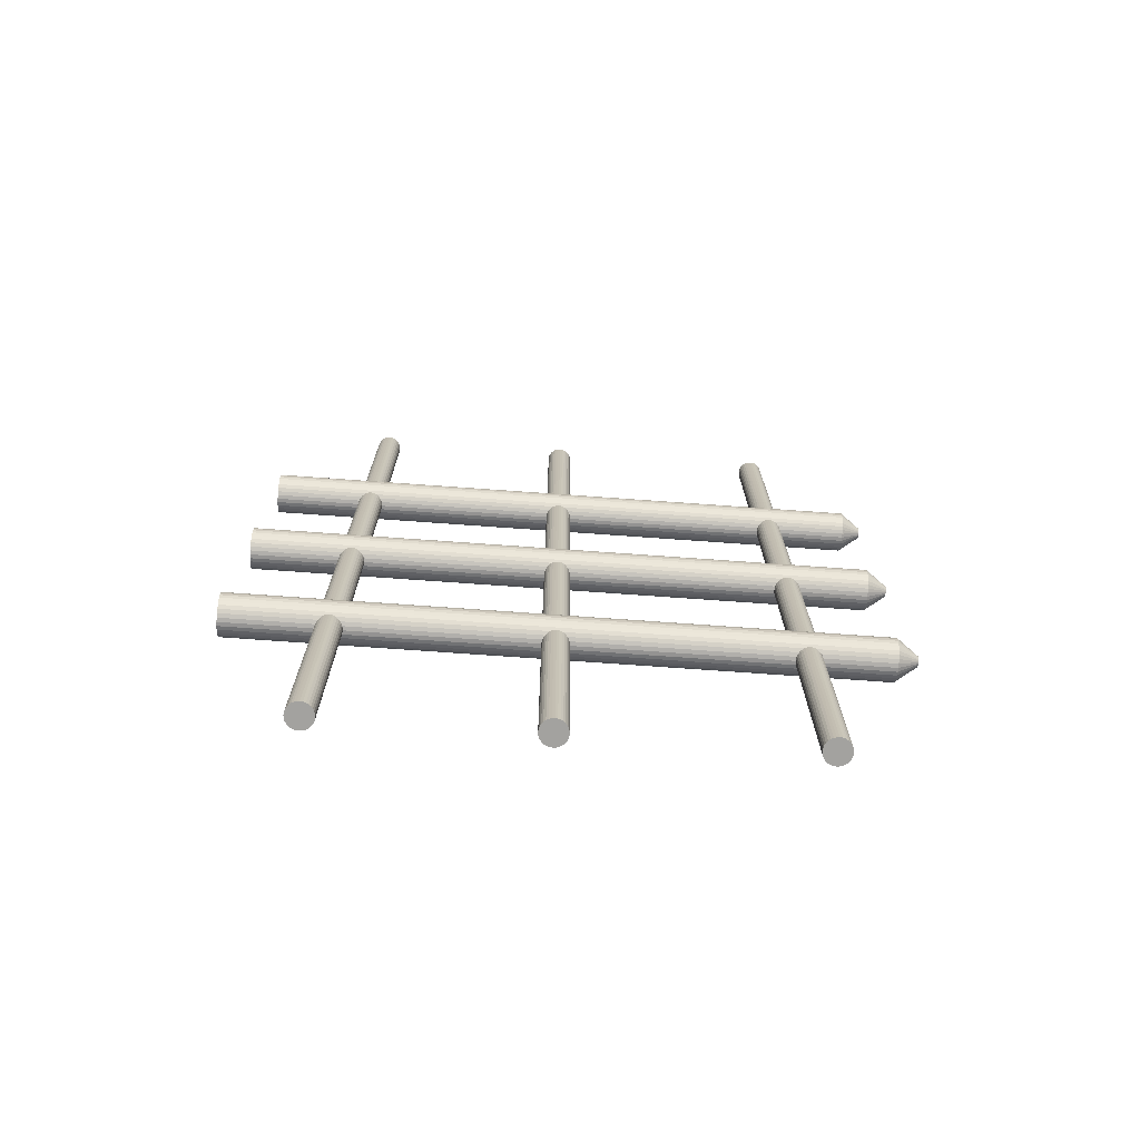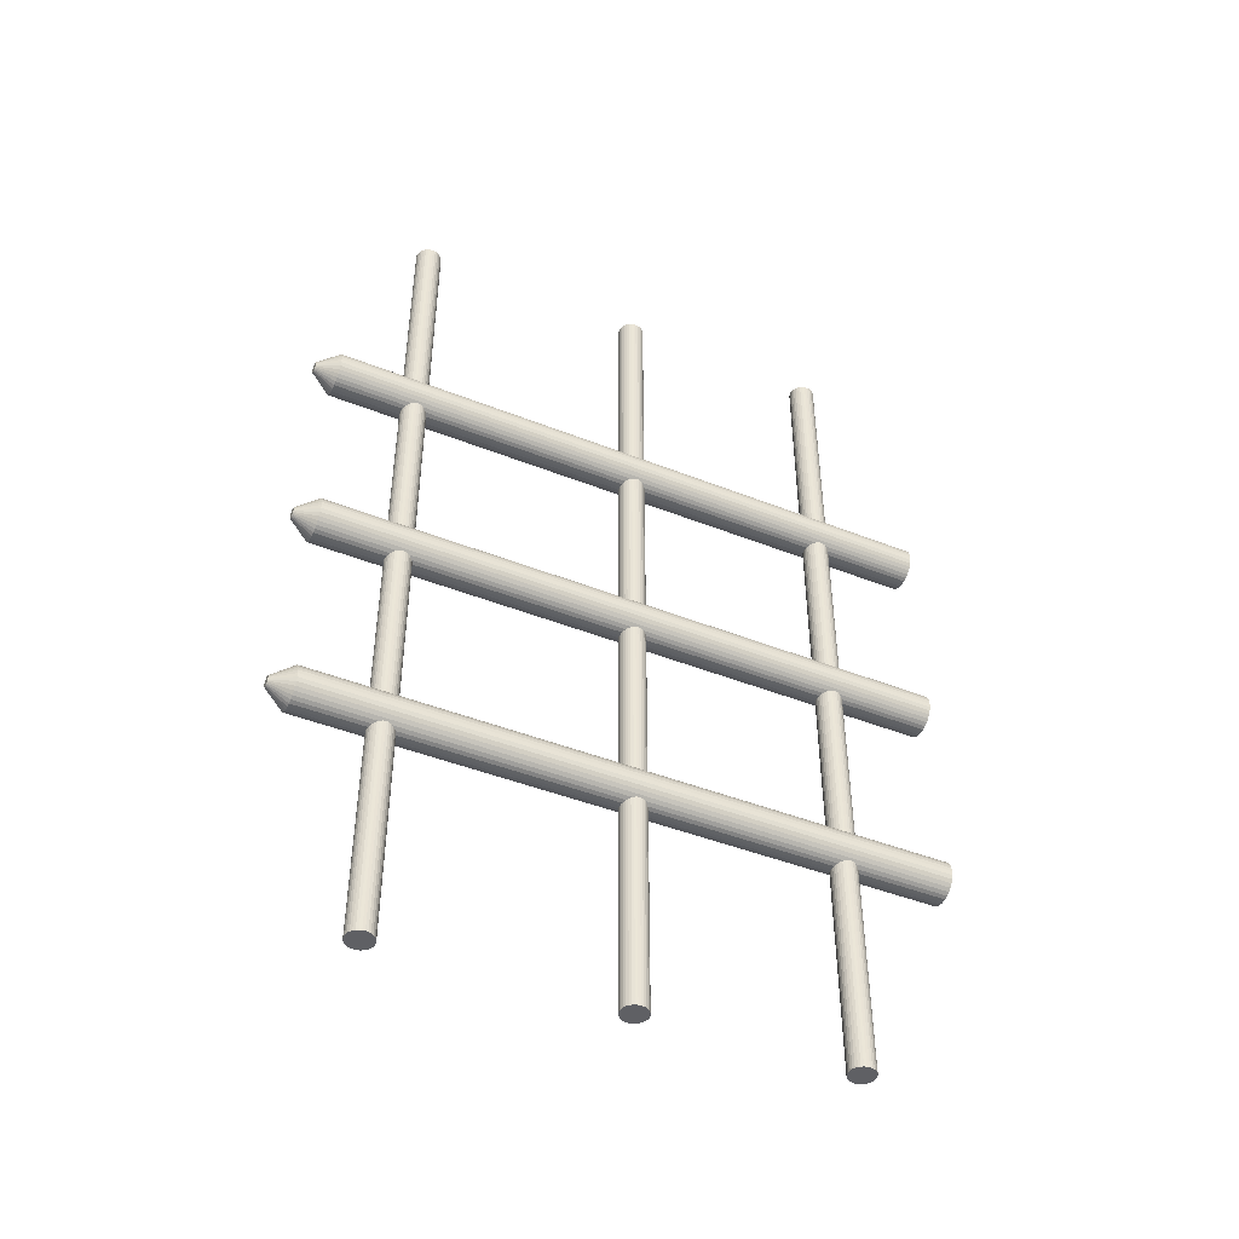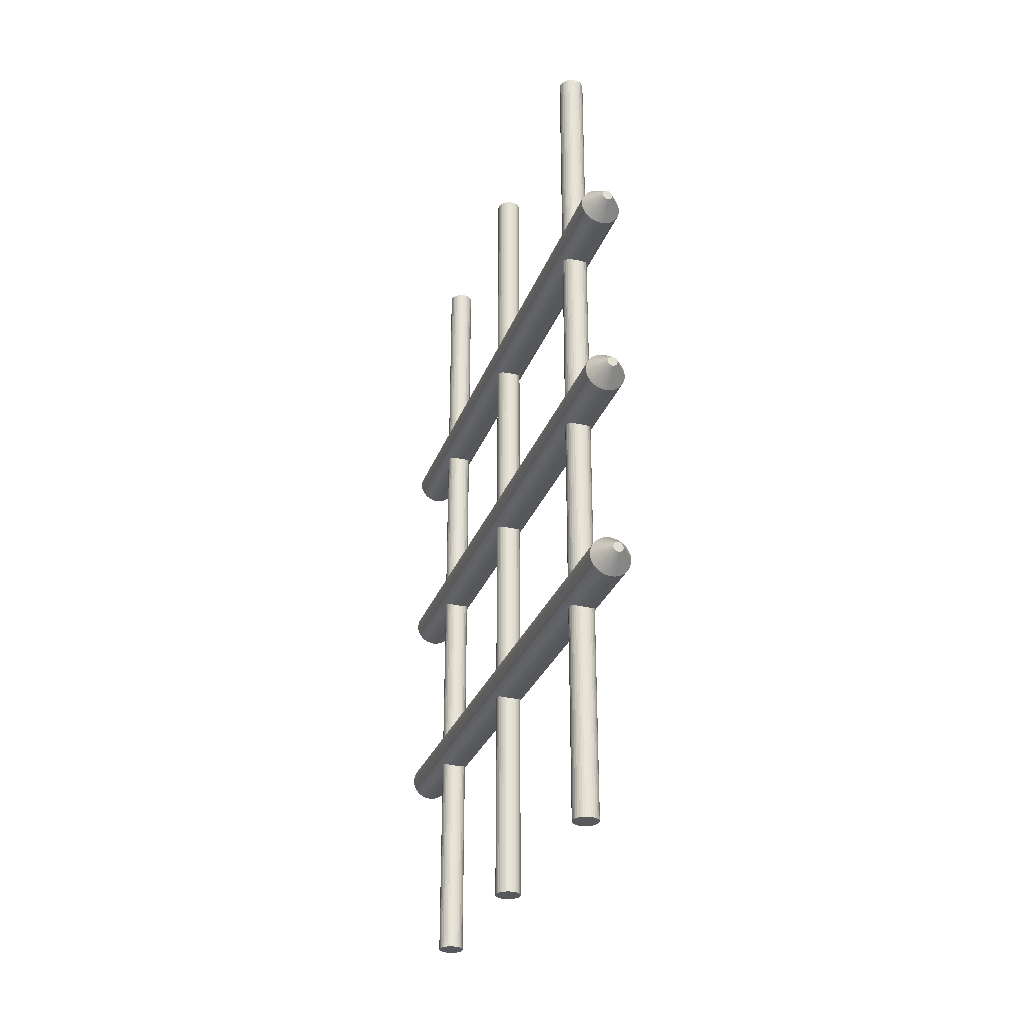
<metadata>
{"format":"obj","ext":"obj","renderer":"f3d","projection":"perspective","resolution":1024,"background":"white","views":[{"elev":-72.4,"azim":85.9,"up":"+Z"},{"elev":-45.2,"azim":-114.6,"up":"+Z"},{"elev":-29.1,"azim":162.0,"up":"+Z"}]}
</metadata>
<code>
o Cylinder
v 0 0 -1.1
v 0 3 -1.1
v 0.01951 0 -1.098
v 0.01951 3 -1.098
v 0.03827 0 -1.092
v 0.03827 3 -1.092
v 0.05556 0 -1.083
v 0.05556 3 -1.083
v 0.07071 0 -1.071
v 0.07071 3 -1.071
v 0.08315 0 -1.056
v 0.08315 3 -1.056
v 0.09239 0 -1.038
v 0.09239 3 -1.038
v 0.09808 0 -1.02
v 0.09808 3 -1.02
v 0.1 0 -1
v 0.1 3 -1
v 0.09808 0 -0.9805
v 0.09808 3 -0.9805
v 0.09239 0 -0.9617
v 0.09239 3 -0.9617
v 0.08315 0 -0.9444
v 0.08315 3 -0.9444
v 0.07071 0 -0.9293
v 0.07071 3 -0.9293
v 0.05556 0 -0.9169
v 0.05556 3 -0.9169
v 0.03827 0 -0.9076
v 0.03827 3 -0.9076
v 0.01951 0 -0.9019
v 0.01951 3 -0.9019
v 0 0 -0.9
v 0 3 -0.9
v -0.01951 0 -0.9019
v -0.01951 3 -0.9019
v -0.03827 0 -0.9076
v -0.03827 3 -0.9076
v -0.05556 0 -0.9169
v -0.05556 3 -0.9169
v -0.07071 0 -0.9293
v -0.07071 3 -0.9293
v -0.08315 0 -0.9444
v -0.08315 3 -0.9444
v -0.09239 0 -0.9617
v -0.09239 3 -0.9617
v -0.09808 0 -0.9805
v -0.09808 3 -0.9805
v -0.1 0 -1
v -0.1 3 -1
v -0.09808 0 -1.02
v -0.09808 3 -1.02
v -0.09239 0 -1.038
v -0.09239 3 -1.038
v -0.08315 0 -1.056
v -0.08315 3 -1.056
v -0.07071 0 -1.071
v -0.07071 3 -1.071
v -0.05556 0 -1.083
v -0.05556 3 -1.083
v -0.03827 0 -1.092
v -0.03827 3 -1.092
v -0.01951 0 -1.098
v -0.01951 3 -1.098
v 0 0 -0.1
v 0 3 -0.1
v 0.01951 0 -0.09808
v 0.01951 3 -0.09808
v 0.03827 0 -0.09239
v 0.03827 3 -0.09239
v 0.05556 0 -0.08315
v 0.05556 3 -0.08315
v 0.07071 0 -0.07071
v 0.07071 3 -0.07071
v 0.08315 0 -0.05556
v 0.08315 3 -0.05556
v 0.09239 0 -0.03827
v 0.09239 3 -0.03827
v 0.09808 0 -0.01951
v 0.09808 3 -0.01951
v 0.1 0 -0
v 0.1 3 -0
v 0.09808 0 0.01951
v 0.09808 3 0.01951
v 0.09239 0 0.03827
v 0.09239 3 0.03827
v 0.08315 0 0.05556
v 0.08315 3 0.05556
v 0.07071 0 0.07071
v 0.07071 3 0.07071
v 0.05556 0 0.08315
v 0.05556 3 0.08315
v 0.03827 0 0.09239
v 0.03827 3 0.09239
v 0.01951 0 0.09808
v 0.01951 3 0.09808
v 0 0 0.1
v 0 3 0.1
v -0.01951 0 0.09808
v -0.01951 3 0.09808
v -0.03827 0 0.09239
v -0.03827 3 0.09239
v -0.05556 0 0.08315
v -0.05556 3 0.08315
v -0.07071 0 0.07071
v -0.07071 3 0.07071
v -0.08315 0 0.05556
v -0.08315 3 0.05556
v -0.09239 0 0.03827
v -0.09239 3 0.03827
v -0.09808 0 0.01951
v -0.09808 3 0.01951
v -0.1 0 -0
v -0.1 3 -0
v -0.09808 0 -0.01951
v -0.09808 3 -0.01951
v -0.09239 0 -0.03827
v -0.09239 3 -0.03827
v -0.08315 0 -0.05556
v -0.08315 3 -0.05556
v -0.07071 0 -0.07071
v -0.07071 3 -0.07071
v -0.05556 0 -0.08315
v -0.05556 3 -0.08315
v -0.03827 0 -0.09239
v -0.03827 3 -0.09239
v -0.01951 0 -0.09808
v -0.01951 3 -0.09808
v 0 0 0.9
v 0 3 0.9
v 0.01951 0 0.9019
v 0.01951 3 0.9019
v 0.03827 0 0.9076
v 0.03827 3 0.9076
v 0.05556 0 0.9169
v 0.05556 3 0.9169
v 0.07071 0 0.9293
v 0.07071 3 0.9293
v 0.08315 0 0.9444
v 0.08315 3 0.9444
v 0.09239 0 0.9617
v 0.09239 3 0.9617
v 0.09808 0 0.9805
v 0.09808 3 0.9805
v 0.1 0 1
v 0.1 3 1
v 0.09808 0 1.02
v 0.09808 3 1.02
v 0.09239 0 1.038
v 0.09239 3 1.038
v 0.08315 0 1.056
v 0.08315 3 1.056
v 0.07071 0 1.071
v 0.07071 3 1.071
v 0.05556 0 1.083
v 0.05556 3 1.083
v 0.03827 0 1.092
v 0.03827 3 1.092
v 0.01951 0 1.098
v 0.01951 3 1.098
v 0 0 1.1
v 0 3 1.1
v -0.01951 0 1.098
v -0.01951 3 1.098
v -0.03827 0 1.092
v -0.03827 3 1.092
v -0.05556 0 1.083
v -0.05556 3 1.083
v -0.07071 0 1.071
v -0.07071 3 1.071
v -0.08315 0 1.056
v -0.08315 3 1.056
v -0.09239 0 1.038
v -0.09239 3 1.038
v -0.09808 0 1.02
v -0.09808 3 1.02
v -0.1 0 1
v -0.1 3 1
v -0.09808 0 0.9805
v -0.09808 3 0.9805
v -0.09239 0 0.9617
v -0.09239 3 0.9617
v -0.08315 0 0.9444
v -0.08315 3 0.9444
v -0.07071 0 0.9293
v -0.07071 3 0.9293
v -0.05556 0 0.9169
v -0.05556 3 0.9169
v -0.03827 0 0.9076
v -0.03827 3 0.9076
v -0.01951 0 0.9019
v -0.01951 3 0.9019
v 0.004877 3.1 -1.025
v 0 3.1 -1.025
v 0.009567 3.1 -1.023
v 0.01389 3.1 -1.021
v 0.01768 3.1 -1.018
v 0.02079 3.1 -1.014
v 0.0231 3.1 -1.01
v 0.02452 3.1 -1.005
v 0.025 3.1 -1
v 0.02452 3.1 -0.9951
v 0.0231 3.1 -0.9904
v 0.02079 3.1 -0.9861
v 0.01768 3.1 -0.9823
v 0.01389 3.1 -0.9792
v 0.009567 3.1 -0.9769
v 0.004877 3.1 -0.9755
v 0 3.1 -0.975
v -0.004877 3.1 -0.9755
v -0.009567 3.1 -0.9769
v -0.01389 3.1 -0.9792
v -0.01768 3.1 -0.9823
v -0.02079 3.1 -0.9861
v -0.0231 3.1 -0.9904
v -0.02452 3.1 -0.9951
v -0.025 3.1 -1
v -0.02452 3.1 -1.005
v -0.0231 3.1 -1.01
v -0.02079 3.1 -1.014
v -0.01768 3.1 -1.018
v -0.01389 3.1 -1.021
v -0.009567 3.1 -1.023
v -0.004877 3.1 -1.025
v 0.004877 3.1 -0.02452
v 0 3.1 -0.025
v 0.009567 3.1 -0.0231
v 0.01389 3.1 -0.02079
v 0.01768 3.1 -0.01768
v 0.02079 3.1 -0.01389
v 0.0231 3.1 -0.009567
v 0.02452 3.1 -0.004878
v 0.025 3.1 -0
v 0.02452 3.1 0.004877
v 0.0231 3.1 0.009567
v 0.02079 3.1 0.01389
v 0.01768 3.1 0.01768
v 0.01389 3.1 0.02079
v 0.009567 3.1 0.0231
v 0.004877 3.1 0.02452
v 0 3.1 0.025
v -0.004877 3.1 0.02452
v -0.009567 3.1 0.0231
v -0.01389 3.1 0.02079
v -0.01768 3.1 0.01768
v -0.02079 3.1 0.01389
v -0.0231 3.1 0.009567
v -0.02452 3.1 0.004877
v -0.025 3.1 -0
v -0.02452 3.1 -0.004878
v -0.0231 3.1 -0.009567
v -0.02079 3.1 -0.01389
v -0.01768 3.1 -0.01768
v -0.01389 3.1 -0.02079
v -0.009567 3.1 -0.0231
v -0.004877 3.1 -0.02452
v 0.004877 3.1 0.9755
v 0 3.1 0.975
v 0.009567 3.1 0.9769
v 0.01389 3.1 0.9792
v 0.01768 3.1 0.9823
v 0.02079 3.1 0.9861
v 0.0231 3.1 0.9904
v 0.02452 3.1 0.9951
v 0.025 3.1 1
v 0.02452 3.1 1.005
v 0.0231 3.1 1.01
v 0.02079 3.1 1.014
v 0.01768 3.1 1.018
v 0.01389 3.1 1.021
v 0.009567 3.1 1.023
v 0.004877 3.1 1.025
v 0 3.1 1.025
v -0.004877 3.1 1.025
v -0.009567 3.1 1.023
v -0.01389 3.1 1.021
v -0.01768 3.1 1.018
v -0.02079 3.1 1.014
v -0.0231 3.1 1.01
v -0.02452 3.1 1.005
v -0.025 3.1 1
v -0.02452 3.1 0.9951
v -0.0231 3.1 0.9904
v -0.02079 3.1 0.9861
v -0.01768 3.1 0.9823
v -0.01389 3.1 0.9792
v -0.009567 3.1 0.9769
v -0.004877 3.1 0.9755
v 0 0.552 -2.126
v 0 0.552 2.126
v 0.01219 0.5508 -2.126
v 0.01219 0.5508 2.126
v 0.02392 0.5473 -2.126
v 0.02392 0.5473 2.126
v 0.03472 0.5415 -2.126
v 0.03472 0.5415 2.126
v 0.04419 0.5337 -2.126
v 0.04419 0.5337 2.126
v 0.05197 0.5242 -2.126
v 0.05197 0.5242 2.126
v 0.05774 0.5134 -2.126
v 0.05774 0.5134 2.126
v 0.0613 0.5017 -2.126
v 0.0613 0.5017 2.126
v 0.0625 0.4895 -2.126
v 0.0625 0.4895 2.126
v 0.0613 0.4773 -2.126
v 0.0613 0.4773 2.126
v 0.05774 0.4656 -2.126
v 0.05774 0.4656 2.126
v 0.05197 0.4548 -2.126
v 0.05197 0.4548 2.126
v 0.04419 0.4453 -2.126
v 0.04419 0.4453 2.126
v 0.03472 0.4375 -2.126
v 0.03472 0.4375 2.126
v 0.02392 0.4318 -2.126
v 0.02392 0.4318 2.126
v 0.01219 0.4282 -2.126
v 0.01219 0.4282 2.126
v 0 0.427 -2.126
v 0 0.427 2.126
v -0.01219 0.4282 -2.126
v -0.01219 0.4282 2.126
v -0.02392 0.4318 -2.126
v -0.02392 0.4318 2.126
v -0.03472 0.4375 -2.126
v -0.03472 0.4375 2.126
v -0.04419 0.4453 -2.126
v -0.04419 0.4453 2.126
v -0.05197 0.4548 -2.126
v -0.05197 0.4548 2.126
v -0.05774 0.4656 -2.126
v -0.05774 0.4656 2.126
v -0.0613 0.4773 -2.126
v -0.0613 0.4773 2.126
v -0.0625 0.4895 -2.126
v -0.0625 0.4895 2.126
v -0.0613 0.5017 -2.126
v -0.0613 0.5017 2.126
v -0.05774 0.5134 -2.126
v -0.05774 0.5134 2.126
v -0.05197 0.5242 -2.126
v -0.05197 0.5242 2.126
v -0.04419 0.5337 -2.126
v -0.04419 0.5337 2.126
v -0.03472 0.5415 -2.126
v -0.03472 0.5415 2.126
v -0.02392 0.5473 -2.126
v -0.02392 0.5473 2.126
v -0.01219 0.5508 -2.126
v -0.01219 0.5508 2.126
v 0 1.549 -2.126
v 0 1.549 2.126
v 0.01219 1.548 -2.126
v 0.01219 1.548 2.126
v 0.02392 1.544 -2.126
v 0.02392 1.544 2.126
v 0.03472 1.539 -2.126
v 0.03472 1.539 2.126
v 0.04419 1.531 -2.126
v 0.04419 1.531 2.126
v 0.05197 1.521 -2.126
v 0.05197 1.521 2.126
v 0.05774 1.511 -2.126
v 0.05774 1.511 2.126
v 0.0613 1.499 -2.126
v 0.0613 1.499 2.126
v 0.0625 1.487 -2.126
v 0.0625 1.487 2.126
v 0.0613 1.475 -2.126
v 0.0613 1.475 2.126
v 0.05774 1.463 -2.126
v 0.05774 1.463 2.126
v 0.05197 1.452 -2.126
v 0.05197 1.452 2.126
v 0.04419 1.443 -2.126
v 0.04419 1.443 2.126
v 0.03472 1.435 -2.126
v 0.03472 1.435 2.126
v 0.02392 1.429 -2.126
v 0.02392 1.429 2.126
v 0.01219 1.425 -2.126
v 0.01219 1.425 2.126
v 0 1.424 -2.126
v 0 1.424 2.126
v -0.01219 1.425 -2.126
v -0.01219 1.425 2.126
v -0.02392 1.429 -2.126
v -0.02392 1.429 2.126
v -0.03472 1.435 -2.126
v -0.03472 1.435 2.126
v -0.04419 1.443 -2.126
v -0.04419 1.443 2.126
v -0.05197 1.452 -2.126
v -0.05197 1.452 2.126
v -0.05774 1.463 -2.126
v -0.05774 1.463 2.126
v -0.0613 1.475 -2.126
v -0.0613 1.475 2.126
v -0.0625 1.487 -2.126
v -0.0625 1.487 2.126
v -0.0613 1.499 -2.126
v -0.0613 1.499 2.126
v -0.05774 1.511 -2.126
v -0.05774 1.511 2.126
v -0.05197 1.521 -2.126
v -0.05197 1.521 2.126
v -0.04419 1.531 -2.126
v -0.04419 1.531 2.126
v -0.03472 1.539 -2.126
v -0.03472 1.539 2.126
v -0.02392 1.544 -2.126
v -0.02392 1.544 2.126
v -0.01219 1.548 -2.126
v -0.01219 1.548 2.126
v 0 2.67 -2.126
v 0 2.67 2.126
v 0.01219 2.668 -2.126
v 0.01219 2.668 2.126
v 0.02392 2.665 -2.126
v 0.02392 2.665 2.126
v 0.03472 2.659 -2.126
v 0.03472 2.659 2.126
v 0.04419 2.651 -2.126
v 0.04419 2.651 2.126
v 0.05197 2.642 -2.126
v 0.05197 2.642 2.126
v 0.05774 2.631 -2.126
v 0.05774 2.631 2.126
v 0.0613 2.619 -2.126
v 0.0613 2.619 2.126
v 0.0625 2.607 -2.126
v 0.0625 2.607 2.126
v 0.0613 2.595 -2.126
v 0.0613 2.595 2.126
v 0.05774 2.583 -2.126
v 0.05774 2.583 2.126
v 0.05197 2.572 -2.126
v 0.05197 2.572 2.126
v 0.04419 2.563 -2.126
v 0.04419 2.563 2.126
v 0.03472 2.555 -2.126
v 0.03472 2.555 2.126
v 0.02392 2.549 -2.126
v 0.02392 2.549 2.126
v 0.01219 2.546 -2.126
v 0.01219 2.546 2.126
v 0 2.545 -2.126
v 0 2.545 2.126
v -0.01219 2.546 -2.126
v -0.01219 2.546 2.126
v -0.02392 2.549 -2.126
v -0.02392 2.549 2.126
v -0.03472 2.555 -2.126
v -0.03472 2.555 2.126
v -0.04419 2.563 -2.126
v -0.04419 2.563 2.126
v -0.05197 2.572 -2.126
v -0.05197 2.572 2.126
v -0.05774 2.583 -2.126
v -0.05774 2.583 2.126
v -0.0613 2.595 -2.126
v -0.0613 2.595 2.126
v -0.0625 2.607 -2.126
v -0.0625 2.607 2.126
v -0.0613 2.619 -2.126
v -0.0613 2.619 2.126
v -0.05774 2.631 -2.126
v -0.05774 2.631 2.126
v -0.05197 2.642 -2.126
v -0.05197 2.642 2.126
v -0.04419 2.651 -2.126
v -0.04419 2.651 2.126
v -0.03472 2.659 -2.126
v -0.03472 2.659 2.126
v -0.02392 2.665 -2.126
v -0.02392 2.665 2.126
v -0.01219 2.668 -2.126
v -0.01219 2.668 2.126
f 1 2 4 3
f 3 4 6 5
f 5 6 8 7
f 7 8 10 9
f 9 10 12 11
f 11 12 14 13
f 13 14 16 15
f 15 16 18 17
f 17 18 20 19
f 19 20 22 21
f 21 22 24 23
f 23 24 26 25
f 25 26 28 27
f 27 28 30 29
f 29 30 32 31
f 31 32 34 33
f 33 34 36 35
f 35 36 38 37
f 37 38 40 39
f 39 40 42 41
f 41 42 44 43
f 43 44 46 45
f 45 46 48 47
f 47 48 50 49
f 49 50 52 51
f 51 52 54 53
f 53 54 56 55
f 55 56 58 57
f 57 58 60 59
f 59 60 62 61
f 168 166 275 276
f 61 62 64 63
f 63 64 2 1
f 1 3 5 7 9 11 13 15 17 19 21 23 25 27 29 31 33 35 37 39 41 43 45 47 49 51 53 55 57 59 61 63
f 65 66 68 67
f 67 68 70 69
f 69 70 72 71
f 71 72 74 73
f 73 74 76 75
f 75 76 78 77
f 77 78 80 79
f 79 80 82 81
f 81 82 84 83
f 83 84 86 85
f 85 86 88 87
f 87 88 90 89
f 89 90 92 91
f 91 92 94 93
f 93 94 96 95
f 95 96 98 97
f 97 98 100 99
f 99 100 102 101
f 101 102 104 103
f 103 104 106 105
f 105 106 108 107
f 107 108 110 109
f 109 110 112 111
f 111 112 114 113
f 113 114 116 115
f 115 116 118 117
f 117 118 120 119
f 119 120 122 121
f 121 122 124 123
f 123 124 126 125
f 98 96 240 241
f 125 126 128 127
f 127 128 66 65
f 65 67 69 71 73 75 77 79 81 83 85 87 89 91 93 95 97 99 101 103 105 107 109 111 113 115 117 119 121 123 125 127
f 129 130 132 131
f 131 132 134 133
f 133 134 136 135
f 135 136 138 137
f 137 138 140 139
f 139 140 142 141
f 141 142 144 143
f 143 144 146 145
f 145 146 148 147
f 147 148 150 149
f 149 150 152 151
f 151 152 154 153
f 153 154 156 155
f 155 156 158 157
f 157 158 160 159
f 159 160 162 161
f 161 162 164 163
f 163 164 166 165
f 165 166 168 167
f 167 168 170 169
f 169 170 172 171
f 171 172 174 173
f 173 174 176 175
f 175 176 178 177
f 177 178 180 179
f 179 180 182 181
f 181 182 184 183
f 183 184 186 185
f 185 186 188 187
f 187 188 190 189
f 28 26 205 206
f 189 190 192 191
f 191 192 130 129
f 129 131 133 135 137 139 141 143 145 147 149 151 153 155 157 159 161 163 165 167 169 171 173 175 177 179 181 183 185 187 189 191
f 193 194 224 223 222 221 220 219 218 217 216 215 214 213 212 211 210 209 208 207 206 205 204 203 202 201 200 199 198 197 196 195
f 225 226 256 255 254 253 252 251 250 249 248 247 246 245 244 243 242 241 240 239 238 237 236 235 234 233 232 231 230 229 228 227
f 257 258 288 287 286 285 284 283 282 281 280 279 278 277 276 275 274 273 272 271 270 269 268 267 266 265 264 263 262 261 260 259
f 46 44 214 215
f 116 114 249 250
f 186 184 284 285
f 64 62 223 224
f 134 132 257 259
f 12 10 197 198
f 82 80 232 233
f 152 150 267 268
f 30 28 206 207
f 100 98 241 242
f 170 168 276 277
f 48 46 215 216
f 118 116 250 251
f 188 186 285 286
f 2 64 224 194
f 136 134 259 260
f 14 12 198 199
f 84 82 233 234
f 154 152 268 269
f 32 30 207 208
f 102 100 242 243
f 172 170 277 278
f 68 66 226 225
f 50 48 216 217
f 120 118 251 252
f 190 188 286 287
f 138 136 260 261
f 16 14 199 200
f 86 84 234 235
f 156 154 269 270
f 34 32 208 209
f 104 102 243 244
f 174 172 278 279
f 52 50 217 218
f 122 120 252 253
f 192 190 287 288
f 70 68 225 227
f 140 138 261 262
f 18 16 200 201
f 88 86 235 236
f 158 156 270 271
f 36 34 209 210
f 106 104 244 245
f 176 174 279 280
f 54 52 218 219
f 124 122 253 254
f 130 192 288 258
f 72 70 227 228
f 142 140 262 263
f 20 18 201 202
f 90 88 236 237
f 160 158 271 272
f 38 36 210 211
f 108 106 245 246
f 178 176 280 281
f 4 2 194 193
f 56 54 219 220
f 126 124 254 255
f 74 72 228 229
f 144 142 263 264
f 22 20 202 203
f 92 90 237 238
f 162 160 272 273
f 40 38 211 212
f 110 108 246 247
f 180 178 281 282
f 58 56 220 221
f 128 126 255 256
f 6 4 193 195
f 76 74 229 230
f 146 144 264 265
f 24 22 203 204
f 94 92 238 239
f 164 162 273 274
f 42 40 212 213
f 112 110 247 248
f 182 180 282 283
f 60 58 221 222
f 66 128 256 226
f 8 6 195 196
f 78 76 230 231
f 148 146 265 266
f 26 24 204 205
f 96 94 239 240
f 166 164 274 275
f 132 130 258 257
f 44 42 213 214
f 114 112 248 249
f 184 182 283 284
f 62 60 222 223
f 10 8 196 197
f 80 78 231 232
f 150 148 266 267
f 289 290 292 291
f 291 292 294 293
f 293 294 296 295
f 295 296 298 297
f 297 298 300 299
f 299 300 302 301
f 301 302 304 303
f 303 304 306 305
f 305 306 308 307
f 307 308 310 309
f 309 310 312 311
f 311 312 314 313
f 313 314 316 315
f 315 316 318 317
f 317 318 320 319
f 319 320 322 321
f 321 322 324 323
f 323 324 326 325
f 325 326 328 327
f 327 328 330 329
f 329 330 332 331
f 331 332 334 333
f 333 334 336 335
f 335 336 338 337
f 337 338 340 339
f 339 340 342 341
f 341 342 344 343
f 343 344 346 345
f 345 346 348 347
f 347 348 350 349
f 292 290 352 350 348 346 344 342 340 338 336 334 332 330 328 326 324 322 320 318 316 314 312 310 308 306 304 302 300 298 296 294
f 349 350 352 351
f 351 352 290 289
f 289 291 293 295 297 299 301 303 305 307 309 311 313 315 317 319 321 323 325 327 329 331 333 335 337 339 341 343 345 347 349 351
f 353 354 356 355
f 355 356 358 357
f 357 358 360 359
f 359 360 362 361
f 361 362 364 363
f 363 364 366 365
f 365 366 368 367
f 367 368 370 369
f 369 370 372 371
f 371 372 374 373
f 373 374 376 375
f 375 376 378 377
f 377 378 380 379
f 379 380 382 381
f 381 382 384 383
f 383 384 386 385
f 385 386 388 387
f 387 388 390 389
f 389 390 392 391
f 391 392 394 393
f 393 394 396 395
f 395 396 398 397
f 397 398 400 399
f 399 400 402 401
f 401 402 404 403
f 403 404 406 405
f 405 406 408 407
f 407 408 410 409
f 409 410 412 411
f 411 412 414 413
f 356 354 416 414 412 410 408 406 404 402 400 398 396 394 392 390 388 386 384 382 380 378 376 374 372 370 368 366 364 362 360 358
f 413 414 416 415
f 415 416 354 353
f 353 355 357 359 361 363 365 367 369 371 373 375 377 379 381 383 385 387 389 391 393 395 397 399 401 403 405 407 409 411 413 415
f 417 418 420 419
f 419 420 422 421
f 421 422 424 423
f 423 424 426 425
f 425 426 428 427
f 427 428 430 429
f 429 430 432 431
f 431 432 434 433
f 433 434 436 435
f 435 436 438 437
f 437 438 440 439
f 439 440 442 441
f 441 442 444 443
f 443 444 446 445
f 445 446 448 447
f 447 448 450 449
f 449 450 452 451
f 451 452 454 453
f 453 454 456 455
f 455 456 458 457
f 457 458 460 459
f 459 460 462 461
f 461 462 464 463
f 463 464 466 465
f 465 466 468 467
f 467 468 470 469
f 469 470 472 471
f 471 472 474 473
f 473 474 476 475
f 475 476 478 477
f 420 418 480 478 476 474 472 470 468 466 464 462 460 458 456 454 452 450 448 446 444 442 440 438 436 434 432 430 428 426 424 422
f 477 478 480 479
f 479 480 418 417
f 417 419 421 423 425 427 429 431 433 435 437 439 441 443 445 447 449 451 453 455 457 459 461 463 465 467 469 471 473 475 477 479

</code>
